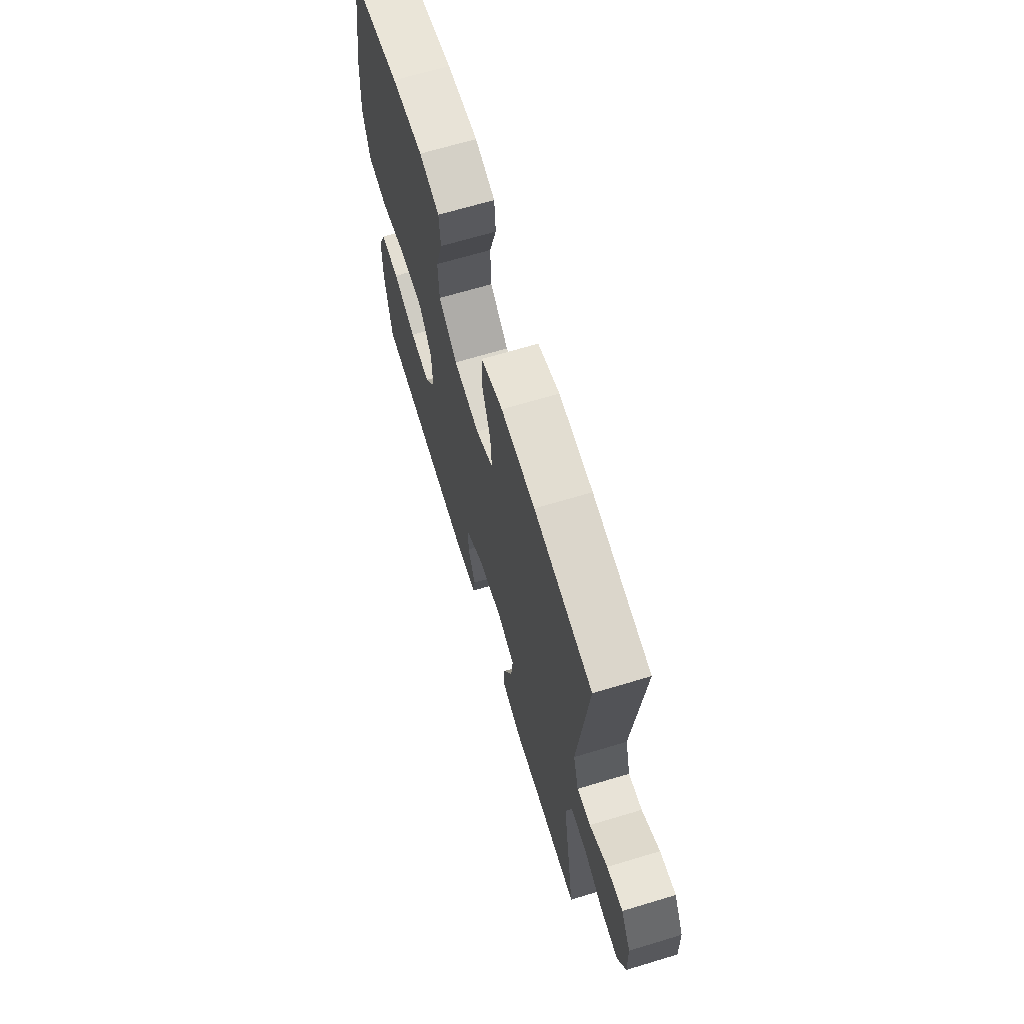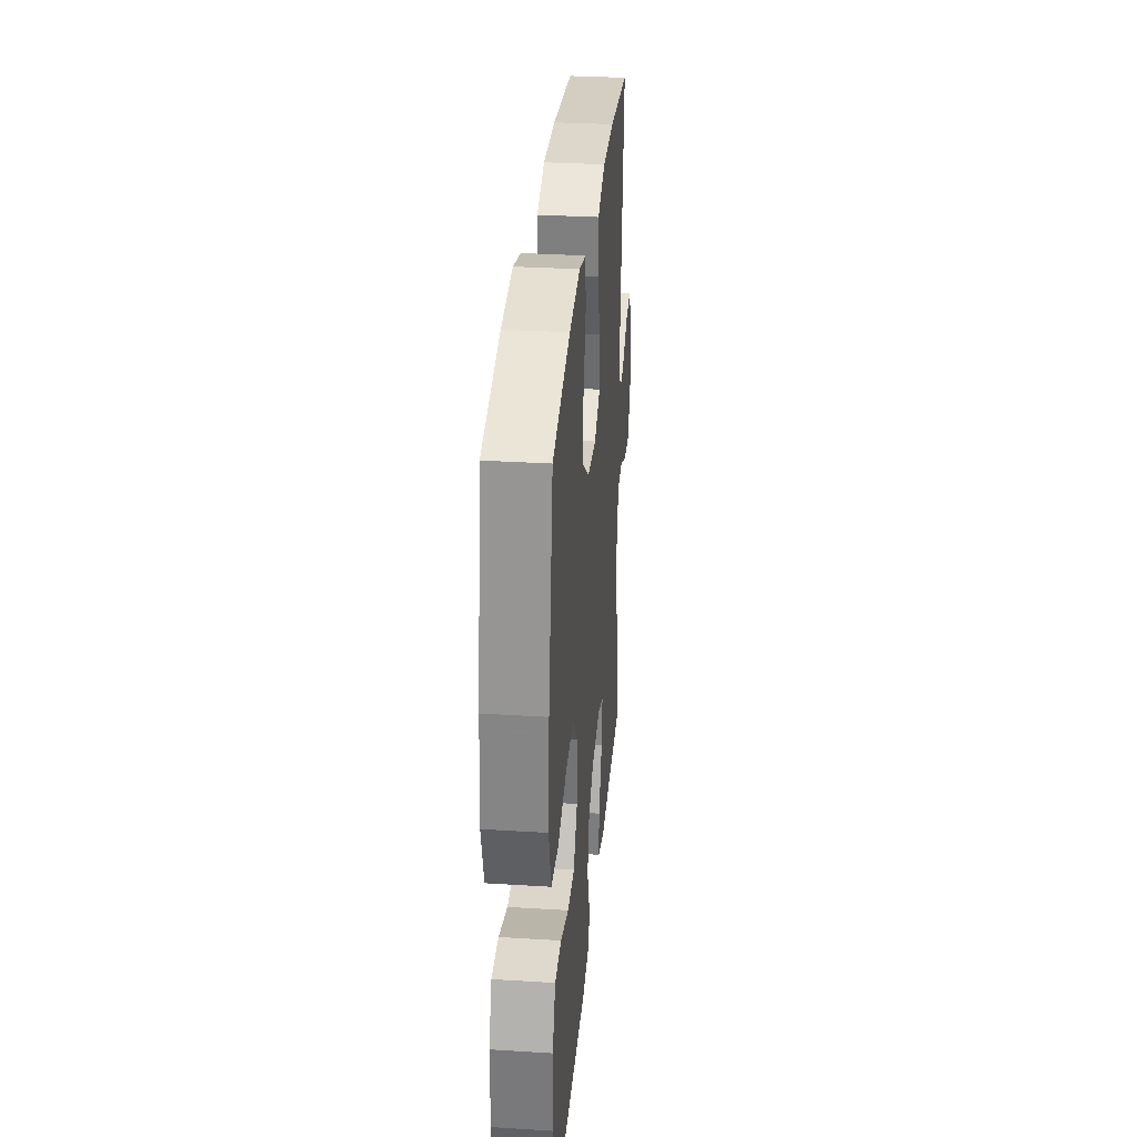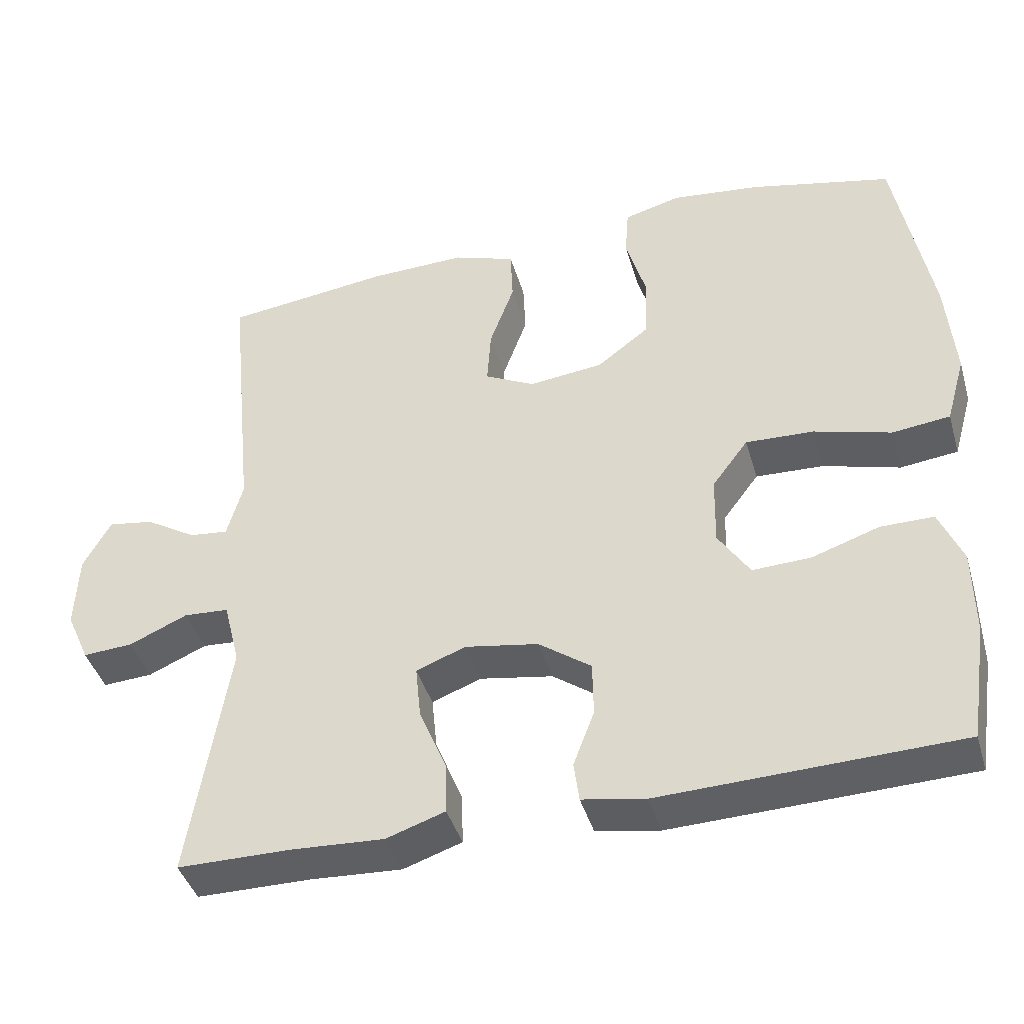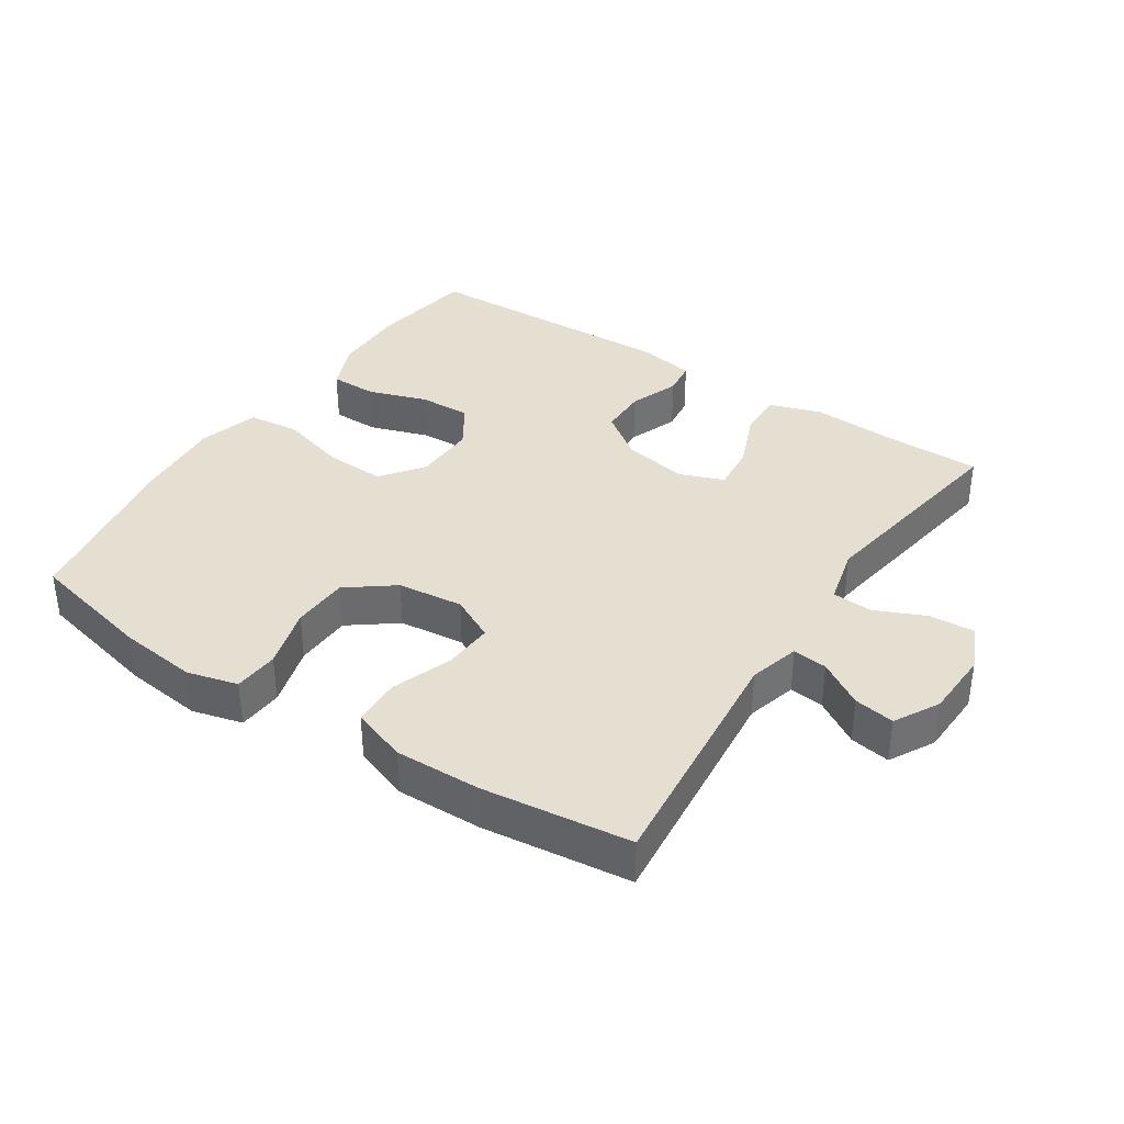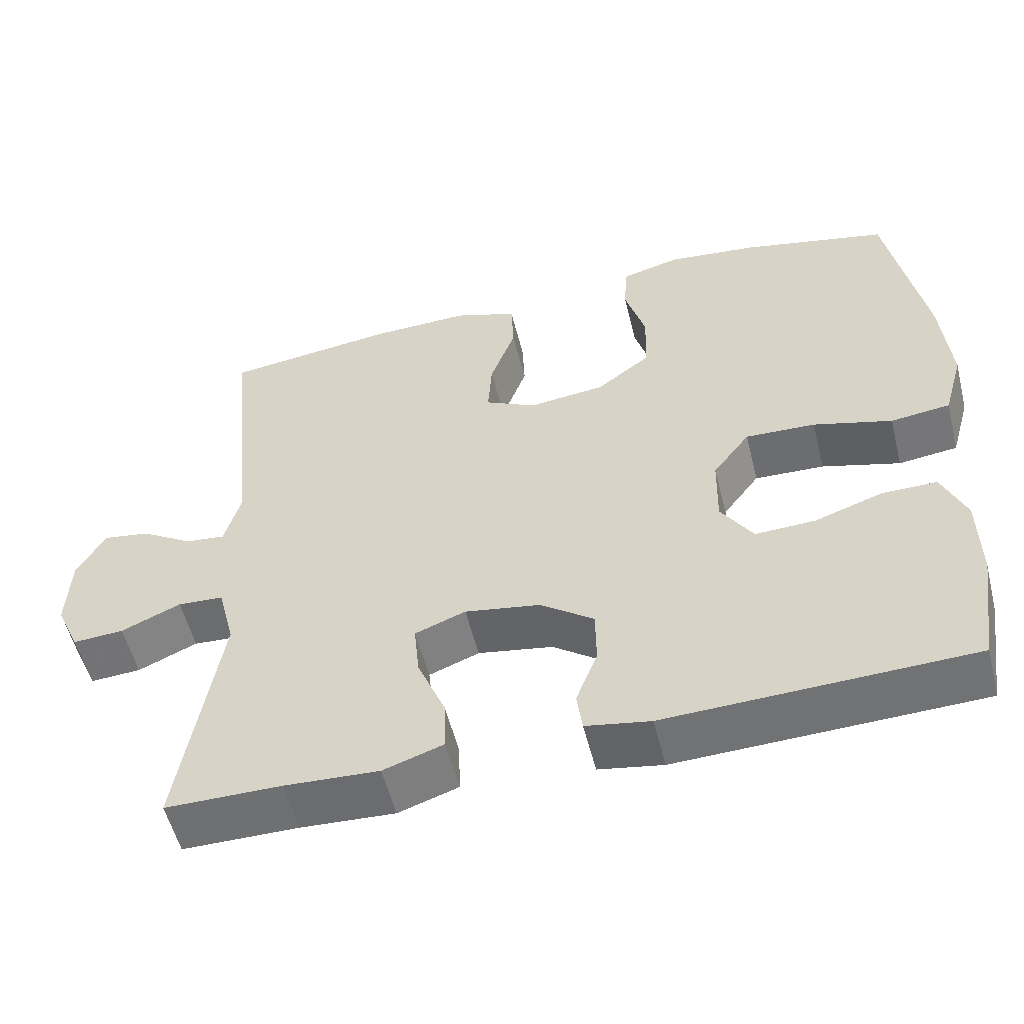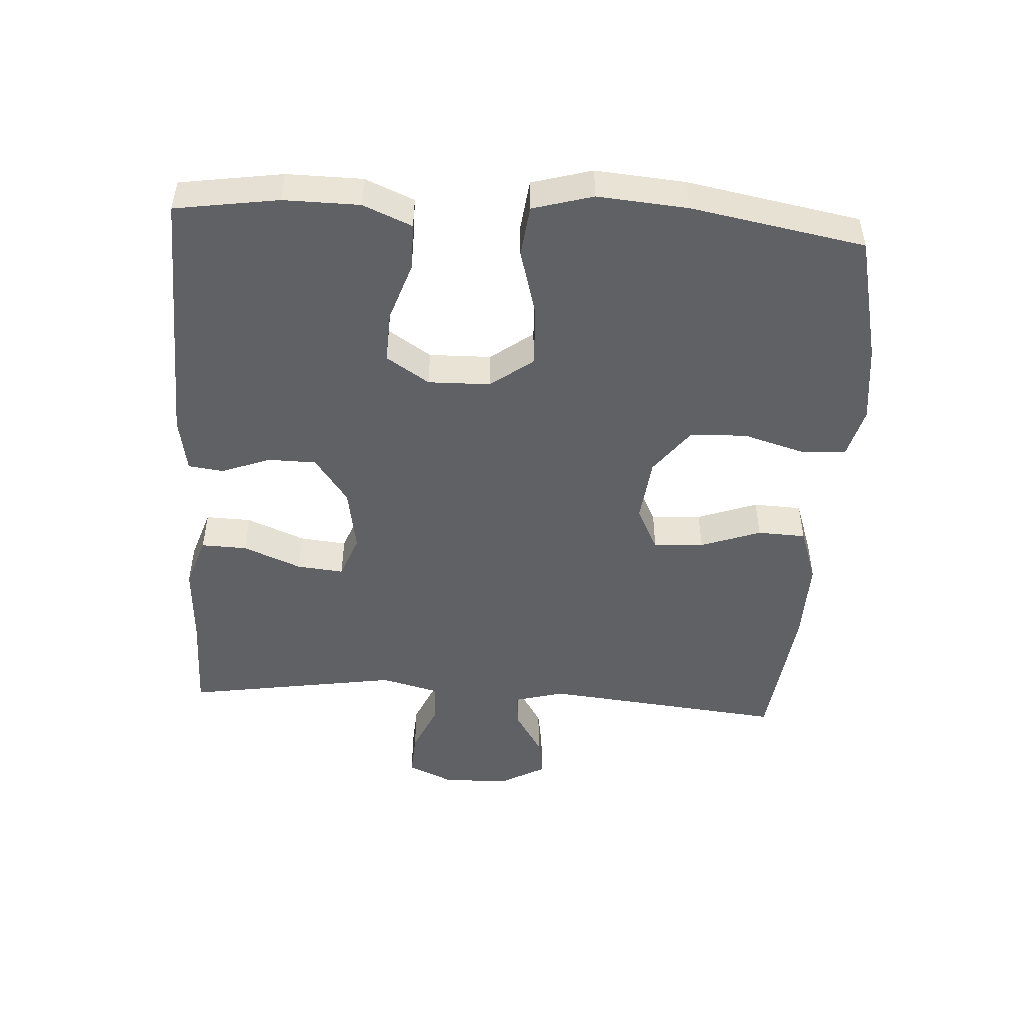
<metadata>
{"format":"obj","ext":"obj","renderer":"f3d","projection":"perspective","resolution":1024,"background":"white","views":[{"elev":67.4,"azim":73.2,"up":"+Z"},{"elev":32.0,"azim":-85.0,"up":"+Z"},{"elev":-41.9,"azim":-164.0,"up":"+Z"},{"elev":36.8,"azim":33.4,"up":"+Y"},{"elev":-54.9,"azim":-165.9,"up":"+Z"},{"elev":-48.8,"azim":-93.6,"up":"+Y"}]}
</metadata>
<code>
v 0.5 0.07 -0.5
v 0.349 0.07 -0.501
v 0.226 0.07 -0.508
v 0.148 0.07 -0.482
v 0.15 0.07 -0.413
v 0.186 0.07 -0.325
v 0.193 0.07 -0.254
v 0.127 0.07 -0.229
v 0.029 0.07 -0.246
v -0.041 0.07 -0.297
v -0.042 0.07 -0.37
v -0.014 0.07 -0.444
v -0.021 0.07 -0.497
v -0.105 0.07 -0.512
v -0.5 0.07 -0.5
v -0.524 0.07 -0.344
v -0.523 0.07 -0.229
v -0.492 0.07 -0.155
v -0.421 0.07 -0.155
v -0.332 0.07 -0.185
v -0.254 0.07 -0.188
v -0.212 0.07 -0.123
v -0.214 0.07 -0.029
v -0.262 0.07 0.035
v -0.353 0.07 0.031
v -0.455 0.07 0.002
v -0.532 0.07 0.011
v -0.558 0.07 0.102
v -0.547 0.07 0.238
v -0.5 0.07 0.5
v -0.31 0.07 0.544
v -0.192 0.07 0.558
v -0.116 0.07 0.538
v -0.111 0.07 0.47
v -0.138 0.07 0.377
v -0.135 0.07 0.291
v -0.065 0.07 0.238
v 0.034 0.07 0.227
v 0.101 0.07 0.261
v 0.096 0.07 0.337
v 0.063 0.07 0.428
v 0.066 0.07 0.501
v 0.149 0.07 0.53
v 0.278 0.07 0.527
v 0.5 0.07 0.5
v 0.463 0.07 0.133
v 0.484 0.07 0.057
v 0.536 0.07 0.063
v 0.604 0.07 0.105
v 0.665 0.07 0.115
v 0.702 0.07 0.048
v 0.706 0.07 -0.053
v 0.675 0.07 -0.123
v 0.608 0.07 -0.119
v 0.53 0.07 -0.085
v 0.47 0.07 -0.089
v 0.448 0.07 -0.176
v 0.5 0 -0.5
v 0.349 0 -0.501
v 0.226 0 -0.508
v 0.148 0 -0.482
v 0.15 0 -0.413
v 0.186 0 -0.325
v 0.193 0 -0.254
v 0.127 0 -0.229
v 0.029 0 -0.246
v -0.041 0 -0.297
v -0.042 0 -0.37
v -0.014 0 -0.444
v -0.021 0 -0.497
v -0.105 0 -0.512
v -0.5 0 -0.5
v -0.524 0 -0.344
v -0.523 0 -0.229
v -0.492 0 -0.155
v -0.421 0 -0.155
v -0.332 0 -0.185
v -0.254 0 -0.188
v -0.212 0 -0.123
v -0.214 0 -0.029
v -0.262 0 0.035
v -0.353 0 0.031
v -0.455 0 0.002
v -0.532 0 0.011
v -0.558 0 0.102
v -0.547 0 0.238
v -0.5 0 0.5
v -0.31 0 0.544
v -0.192 0 0.558
v -0.116 0 0.538
v -0.111 0 0.47
v -0.138 0 0.377
v -0.135 0 0.291
v -0.065 0 0.238
v 0.034 0 0.227
v 0.101 0 0.261
v 0.096 0 0.337
v 0.063 0 0.428
v 0.066 0 0.501
v 0.149 0 0.53
v 0.278 0 0.527
v 0.5 0 0.5
v 0.463 0 0.133
v 0.484 0 0.057
v 0.536 0 0.063
v 0.604 0 0.105
v 0.665 0 0.115
v 0.702 0 0.048
v 0.706 0 -0.053
v 0.675 0 -0.123
v 0.608 0 -0.119
v 0.53 0 -0.085
v 0.47 0 -0.089
v 0.448 0 -0.176
f 52 53 54 55
f 52 55 56
f 51 52 56
f 48 49 50 51
f 47 48 51 56
f 46 47 56 57
f 44 45 46
f 43 44 46 57
f 40 41 42 43
f 39 40 43 57
f 32 33 34 35
f 32 35 36
f 31 32 36
f 30 31 36
f 29 30 36 37
f 25 26 27 28
f 24 25 28 29
f 17 18 19 20
f 17 20 21
f 16 17 21
f 15 16 21
f 14 15 21
f 11 12 13 14
f 10 11 14 21
f 9 10 21 22
f 3 4 5 6
f 2 3 6 7
f 1 2 7
f 38 39 57 1
f 24 29 37 38
f 23 24 38
f 8 9 22 23
f 7 8 23 38
f 1 7 38
f 112 111 110 109
f 113 112 109
f 113 109 108
f 108 107 106 105
f 113 108 105 104
f 114 113 104 103
f 103 102 101
f 114 103 101 100
f 100 99 98 97
f 114 100 97 96
f 92 91 90 89
f 93 92 89
f 93 89 88
f 93 88 87
f 94 93 87 86
f 85 84 83 82
f 86 85 82 81
f 77 76 75 74
f 78 77 74
f 78 74 73
f 78 73 72
f 78 72 71
f 71 70 69 68
f 78 71 68 67
f 79 78 67 66
f 63 62 61 60
f 64 63 60 59
f 64 59 58
f 58 114 96 95
f 95 94 86 81
f 95 81 80
f 80 79 66 65
f 95 80 65 64
f 95 64 58
f 1 58 59 2
f 2 59 60 3
f 3 60 61 4
f 4 61 62 5
f 5 62 63 6
f 6 63 64 7
f 7 64 65 8
f 8 65 66 9
f 9 66 67 10
f 10 67 68 11
f 11 68 69 12
f 12 69 70 13
f 13 70 71 14
f 14 71 72 15
f 15 72 73 16
f 16 73 74 17
f 17 74 75 18
f 18 75 76 19
f 19 76 77 20
f 20 77 78 21
f 21 78 79 22
f 22 79 80 23
f 23 80 81 24
f 24 81 82 25
f 25 82 83 26
f 26 83 84 27
f 27 84 85 28
f 28 85 86 29
f 29 86 87 30
f 30 87 88 31
f 31 88 89 32
f 32 89 90 33
f 33 90 91 34
f 34 91 92 35
f 35 92 93 36
f 36 93 94 37
f 37 94 95 38
f 38 95 96 39
f 39 96 97 40
f 40 97 98 41
f 41 98 99 42
f 42 99 100 43
f 43 100 101 44
f 44 101 102 45
f 45 102 103 46
f 46 103 104 47
f 47 104 105 48
f 48 105 106 49
f 49 106 107 50
f 50 107 108 51
f 51 108 109 52
f 52 109 110 53
f 53 110 111 54
f 54 111 112 55
f 55 112 113 56
f 56 113 114 57
f 57 114 58 1

</code>
